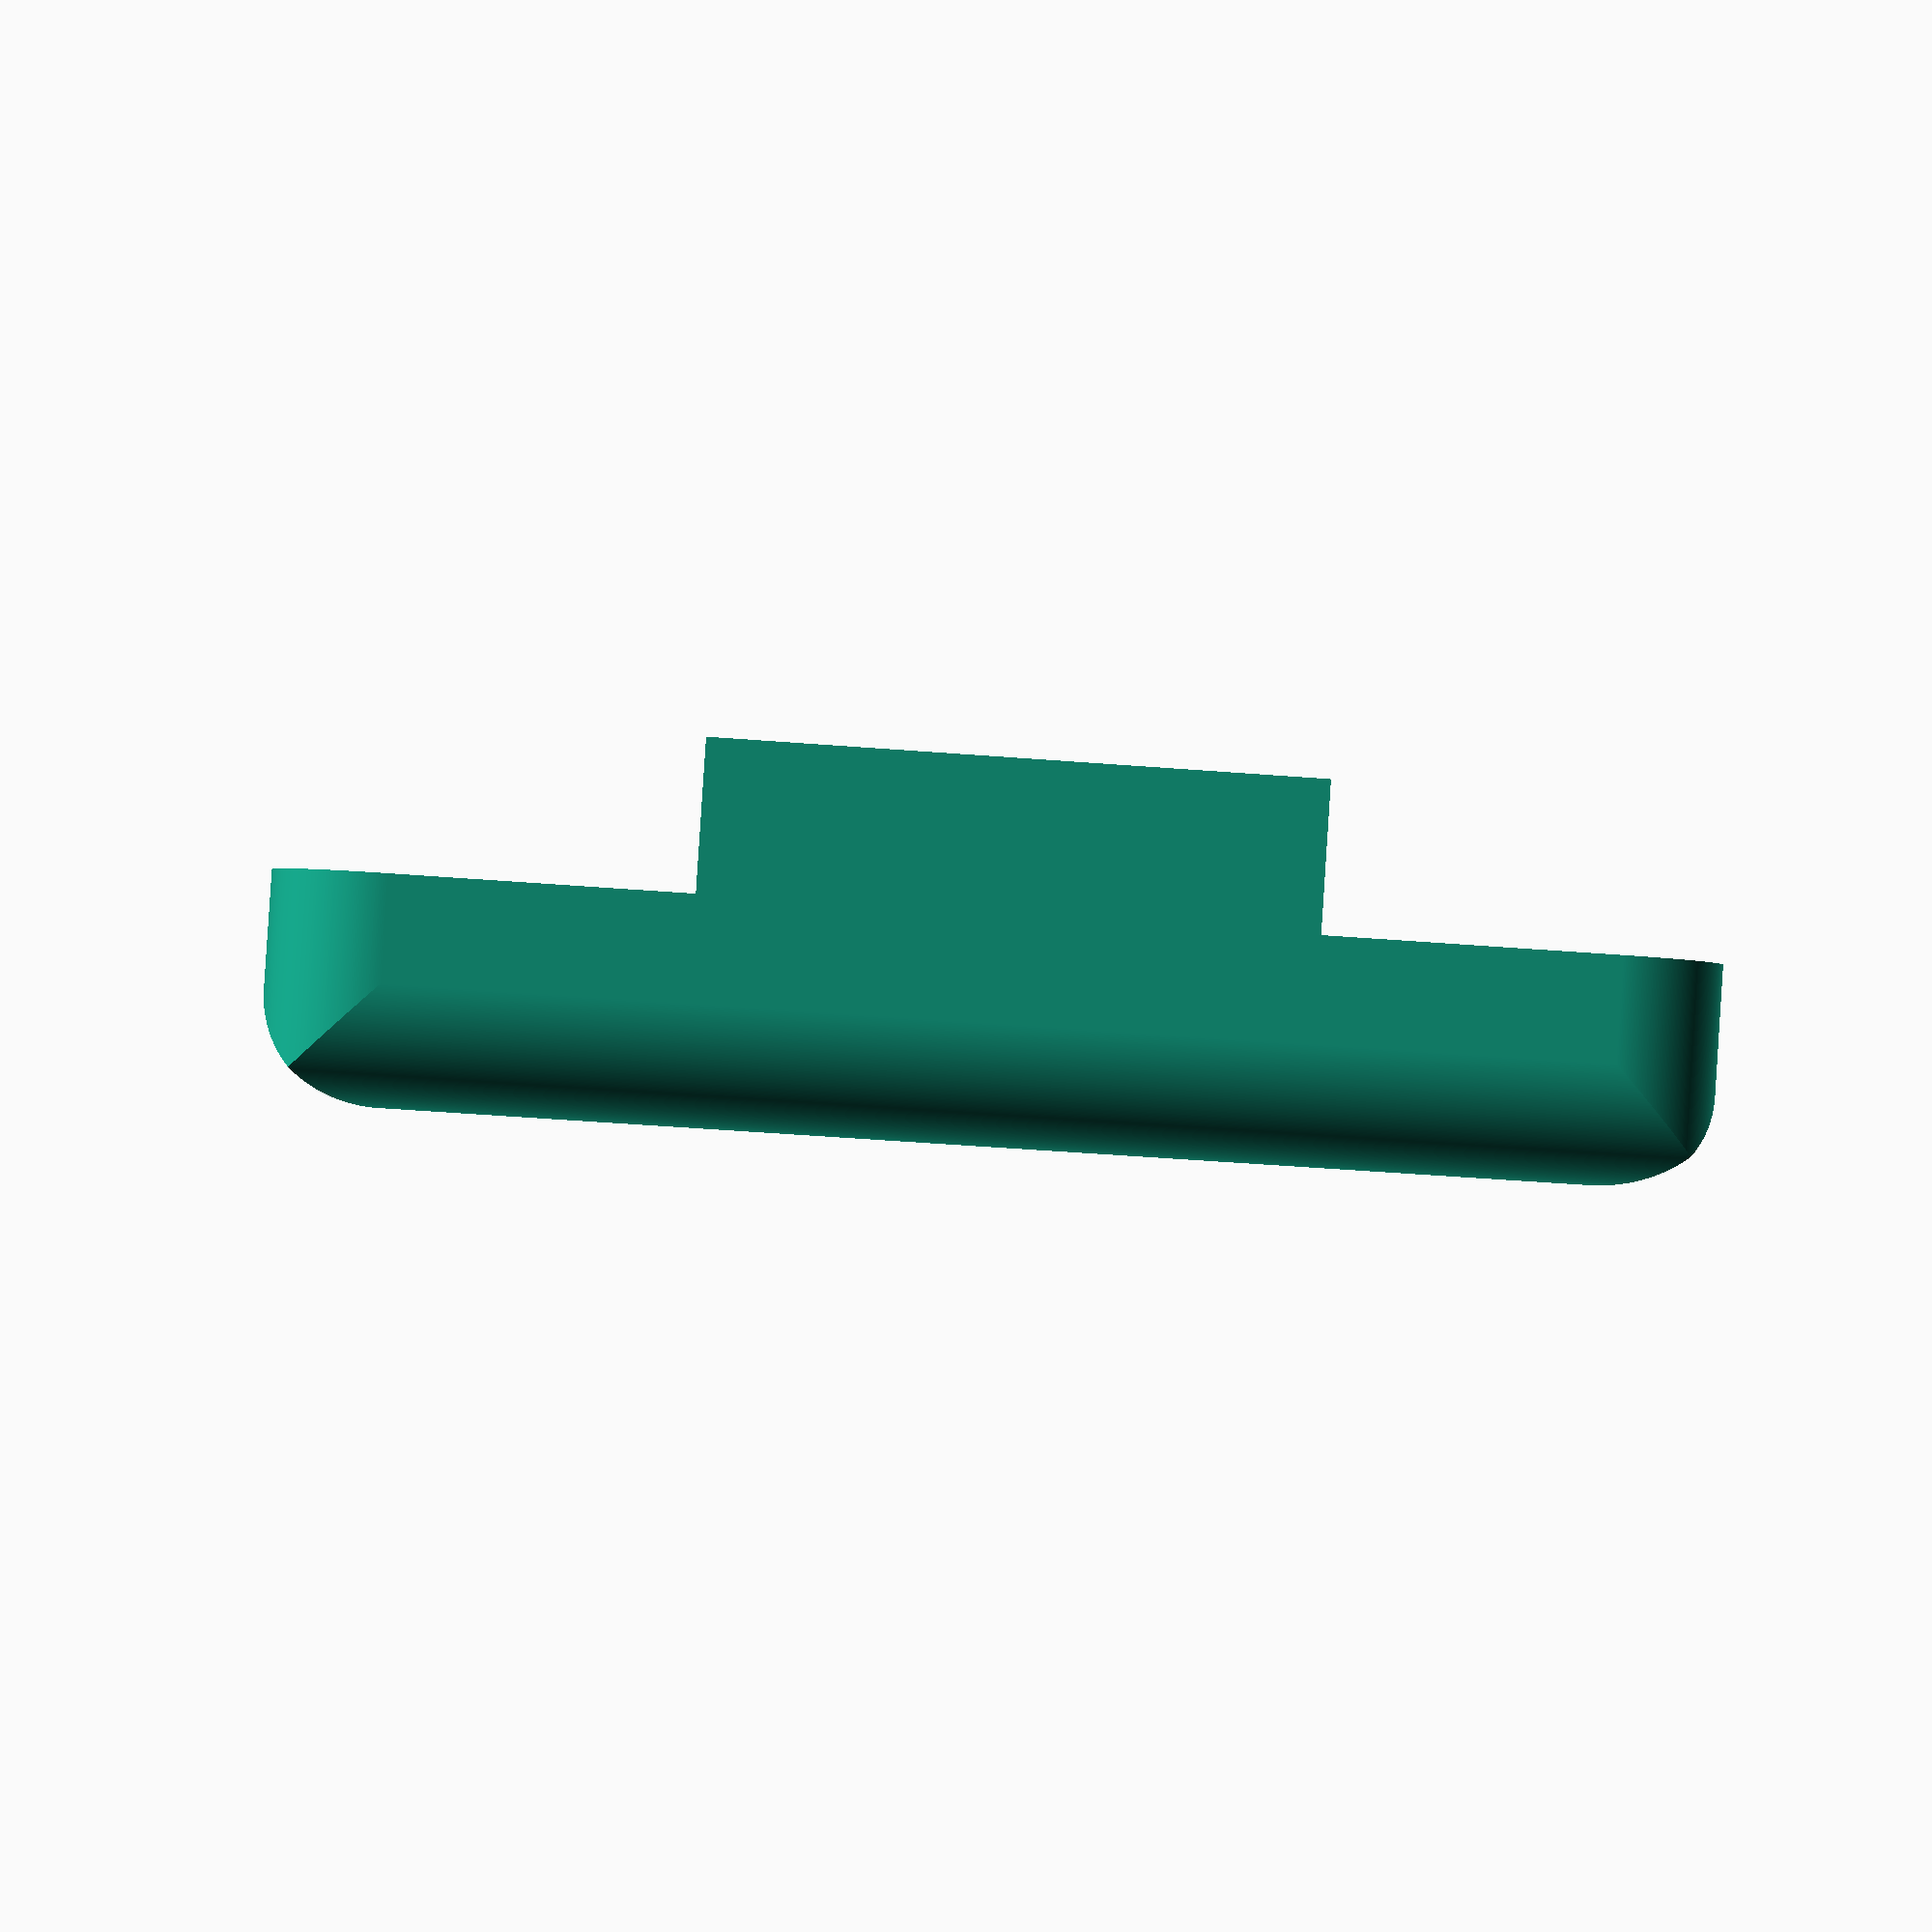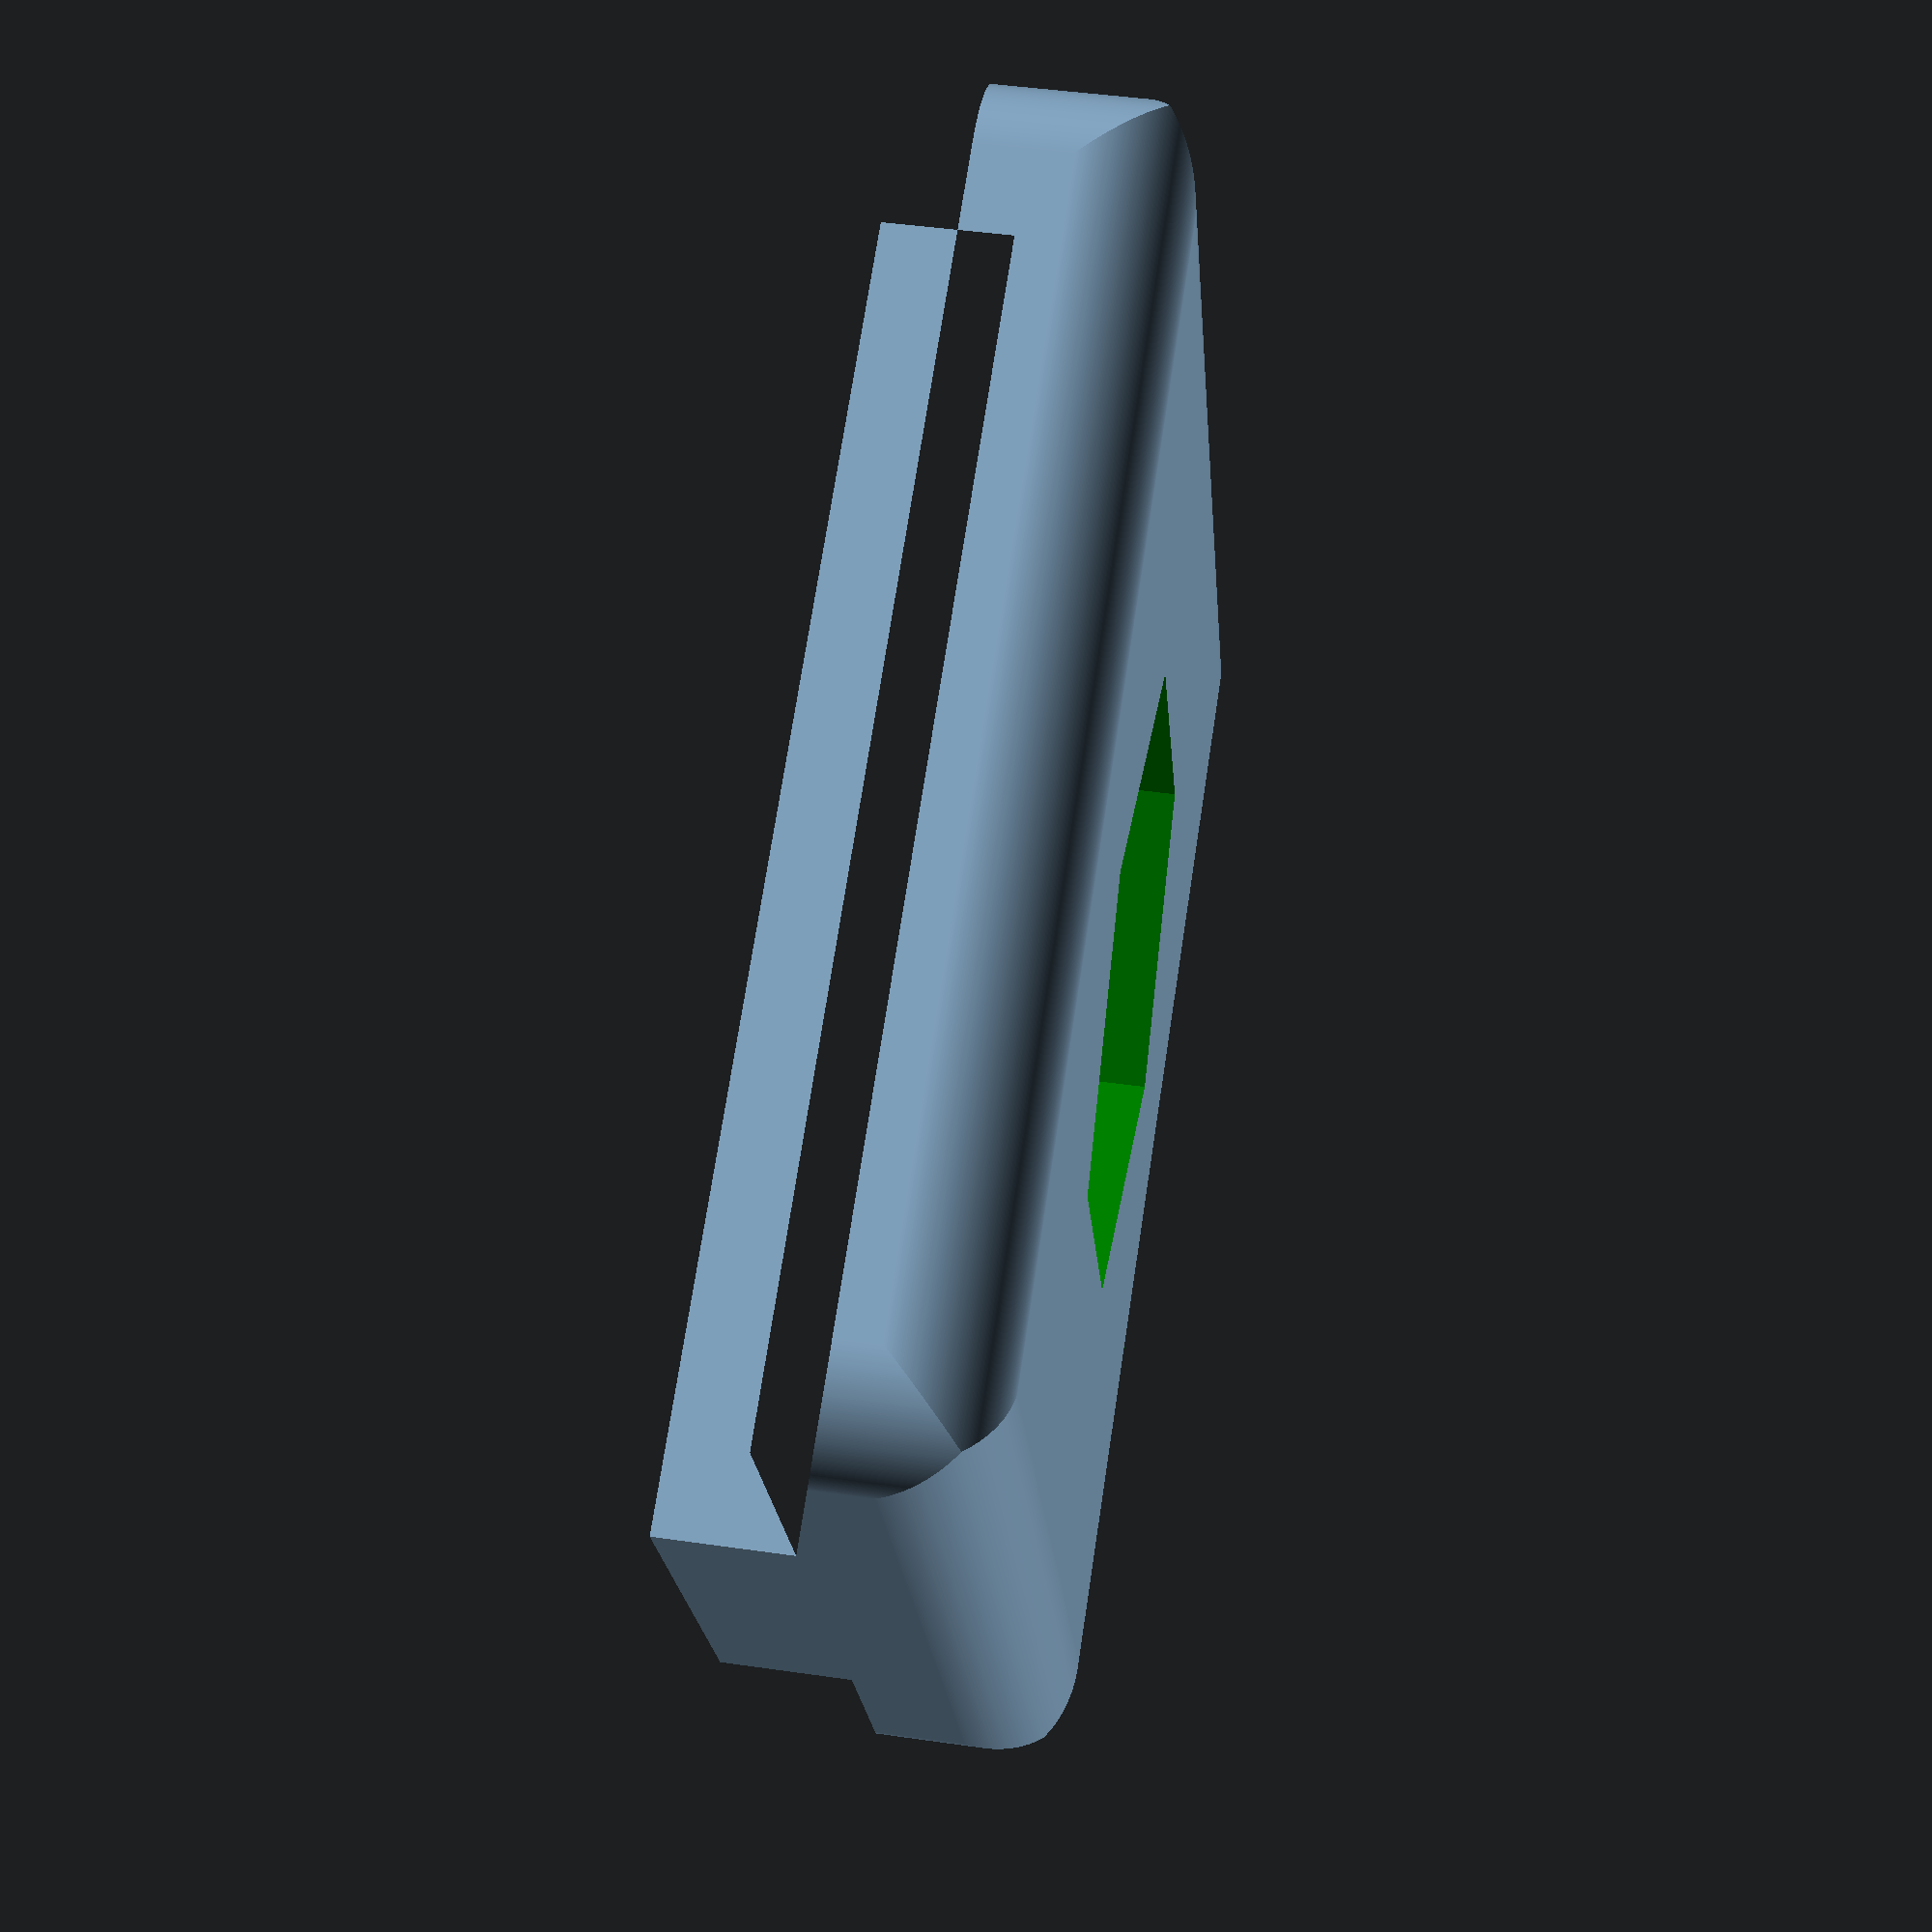
<openscad>
/** Simple Parametric t-nut **/

//$fn=100;

LEN = 20; // total length of the nut
WIDTH = 19;  // total width of the nut
THK = 3; // thickness above track.

tDEPTH = 2; // Depth into track
tWIDTH = 8; // track width

round_rad = 1.6; // rounding-the-corners radius
hole_diam = 6; // diameter of drilled-out hole

/** RECESS for metal nut **/
recess_depth = 1.5; // depth of recess for metal nut, if you need. Set to zero if no recess.
recess_sides = 6; // how many sides should the recess have? Must be even. Typically 6 or 4.
recess_width = 8.04; // width of the recess head, i.e. size of wrench that fits the nut.

RCT = 120; // number of points used in quarter-circle rounding
PI2 = 90;  // pi over 2.

if (recess_sides % 2 != 0) echo("recess_sides not even.");

difference() {
    intersection() {
        // primary profile to extrude
        PRO = [ for (i = [0:RCT]) [-WIDTH/2 + round_rad*(1- sin(PI2*i/RCT)), THK-round_rad*(1-cos(PI2*i/RCT))],
                    [-WIDTH/2,0], [-tWIDTH/2,0], [-tWIDTH/2,-tDEPTH], [tWIDTH/2, -tDEPTH], [tWIDTH/2, 0],
                    [WIDTH/2, 0], for (i =[0:RCT]) [WIDTH/2 +round_rad*(-1 + cos(PI2*i/RCT)), THK-round_rad*(1-sin(PI2*i/RCT))] ];

        translate([0,LEN,0]) rotate([90,0,0]) linear_extrude(height=LEN) polygon(PRO);
                    
        // secondary profile used for rounding the corners
        PRO2 = [ for (i = [0:RCT]) [-LEN/2 + round_rad*(1- sin(PI2*i/RCT)), THK-round_rad*(1-cos(PI2*i/RCT))],
                    [-LEN/2,-tDEPTH],  [LEN/2, -tDEPTH], 
                for (i =[0:RCT]) [LEN/2 +round_rad*(-1 + cos(PI2*i/RCT)), THK-round_rad*(1-sin(PI2*i/RCT))] ];

        translate([-WIDTH/2, LEN/2,0]) rotate([0,0,90]) rotate([90,0,0]) linear_extrude(height=WIDTH) polygon(PRO2);

        // 3rd profile for rounding corners
        PRO3 = [ for (i = [0:RCT]) [-WIDTH/2 + round_rad*(1- sin(PI2*i/RCT)), LEN/2-round_rad*(1-cos(PI2*i/RCT))],
            for (i = [0:RCT]) [-WIDTH/2 + round_rad*(1- cos(PI2*i/RCT)), -LEN/2+round_rad*(1-sin(PI2*i/RCT))],
            for (i = [0:RCT]) [WIDTH/2 - round_rad*(1- sin(PI2*i/RCT)), -LEN/2+round_rad*(1-cos(PI2*i/RCT))],
            for (i = [0:RCT]) [WIDTH/2 - round_rad*(1- cos(PI2*i/RCT)), LEN/2-round_rad*(1-sin(PI2*i/RCT))] ];

        translate([0,LEN/2,-tDEPTH]) linear_extrude(height=THK+tDEPTH) polygon(PRO3);
                }
    // drill hole
    color("red")  translate([0,LEN/2,-tDEPTH-0.5]) cylinder(h=THK+tDEPTH+1, r1 = hole_diam/2, r2 = hole_diam/2, $fn=4*RCT);
                
    if (recess_depth>0)
    // drill recess, if requested.
    translate([0,LEN/2, THK-recess_depth]) color("green") intersection_for(i=[0:floor(recess_sides/2)]) 
            rotate([0,0,360*i/recess_sides]) recp();

            }         
            
                       
module recp(){
    PRO4 = [ [recess_width, recess_width/2], [-recess_width, recess_width/2], 
                [-recess_width, -recess_width/2], [recess_width, -recess_width/2] ];
     color("red") linear_extrude(height=recess_depth+0.01) polygon(PRO4);
}

</openscad>
<views>
elev=271.1 azim=3.0 roll=3.7 proj=p view=solid
elev=135.3 azim=64.6 roll=260.5 proj=p view=solid
</views>
